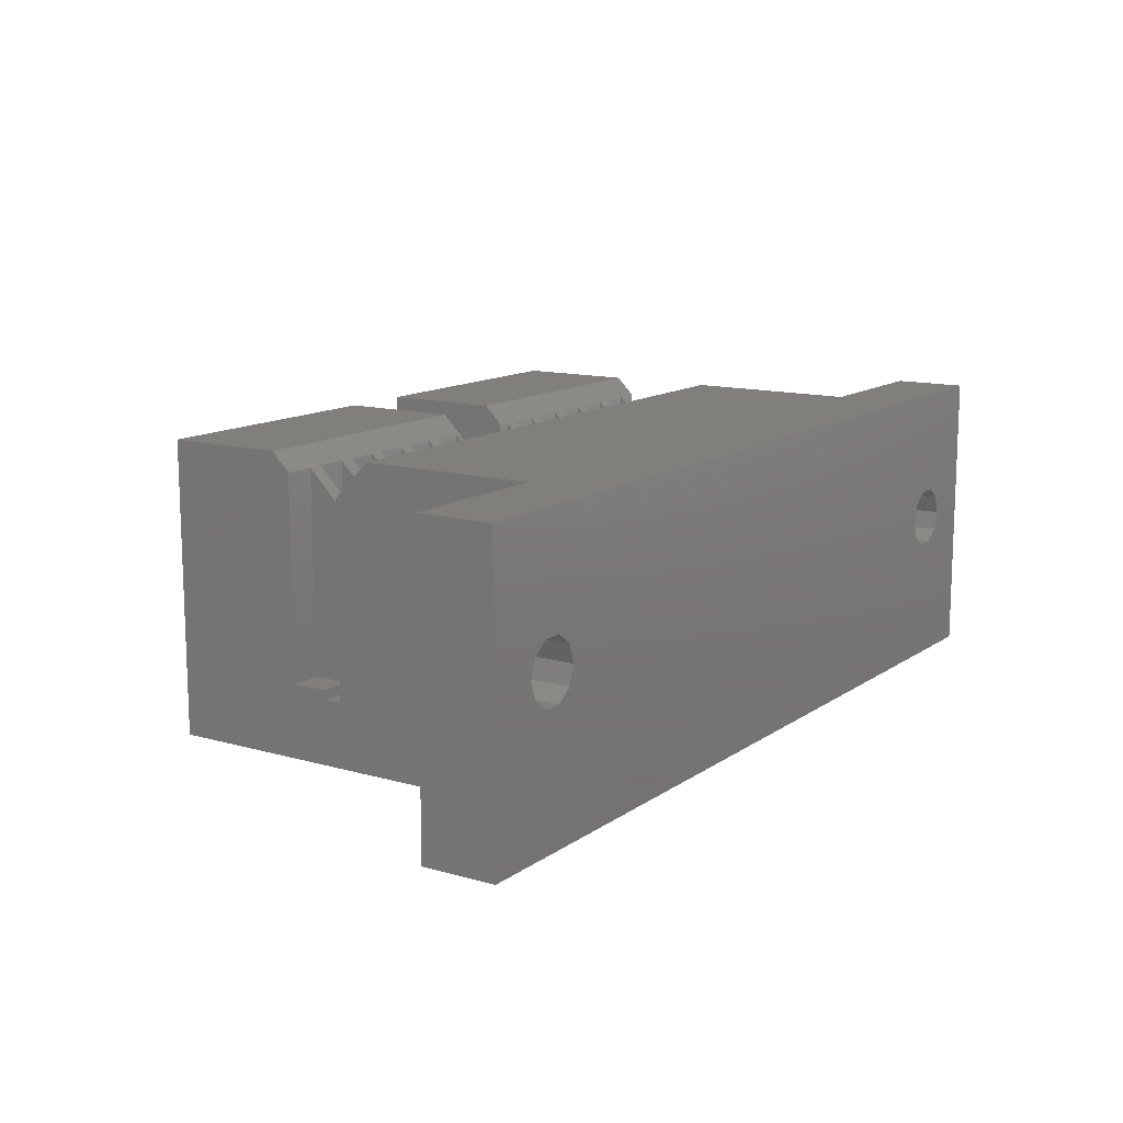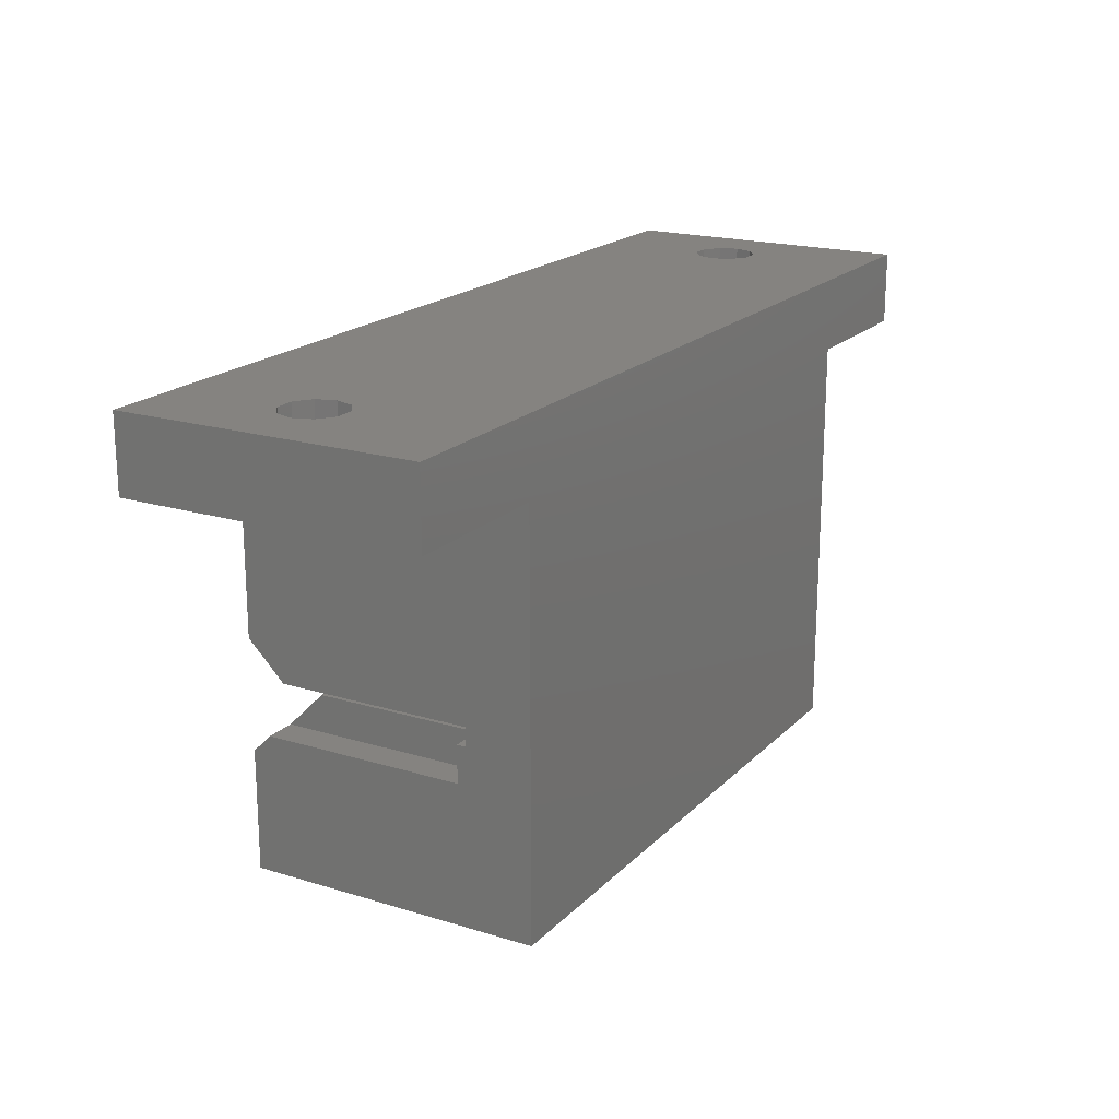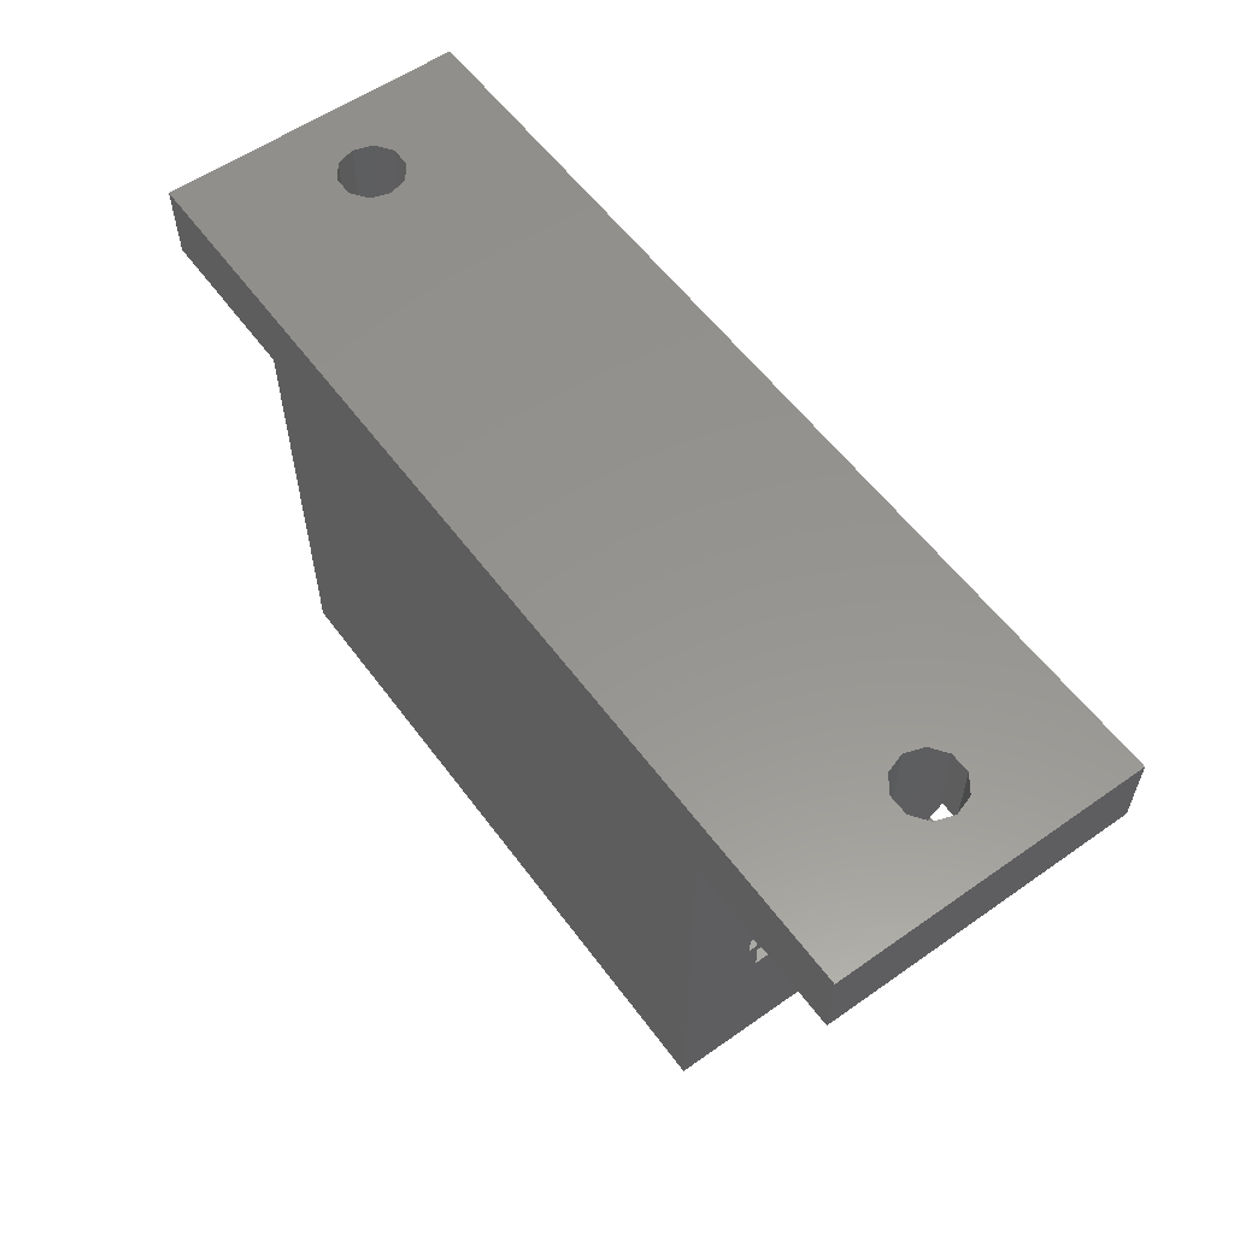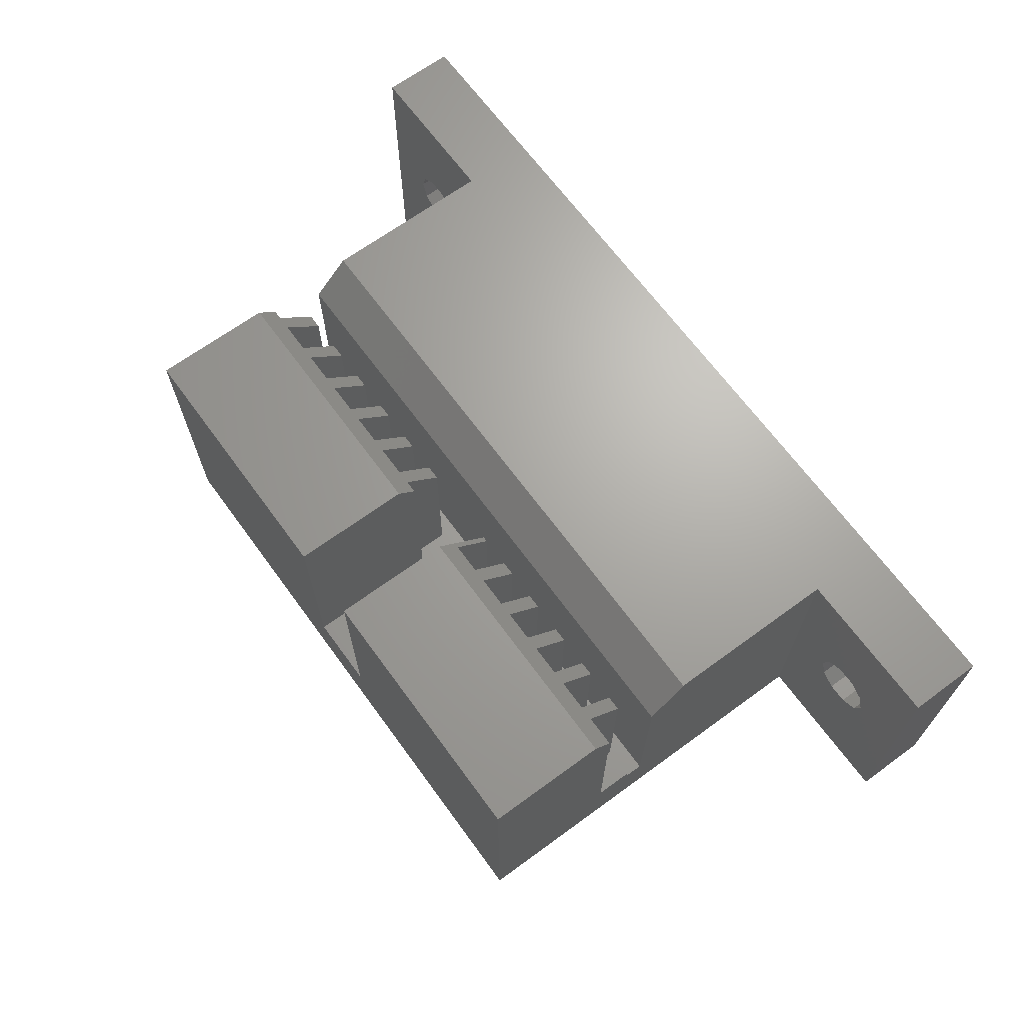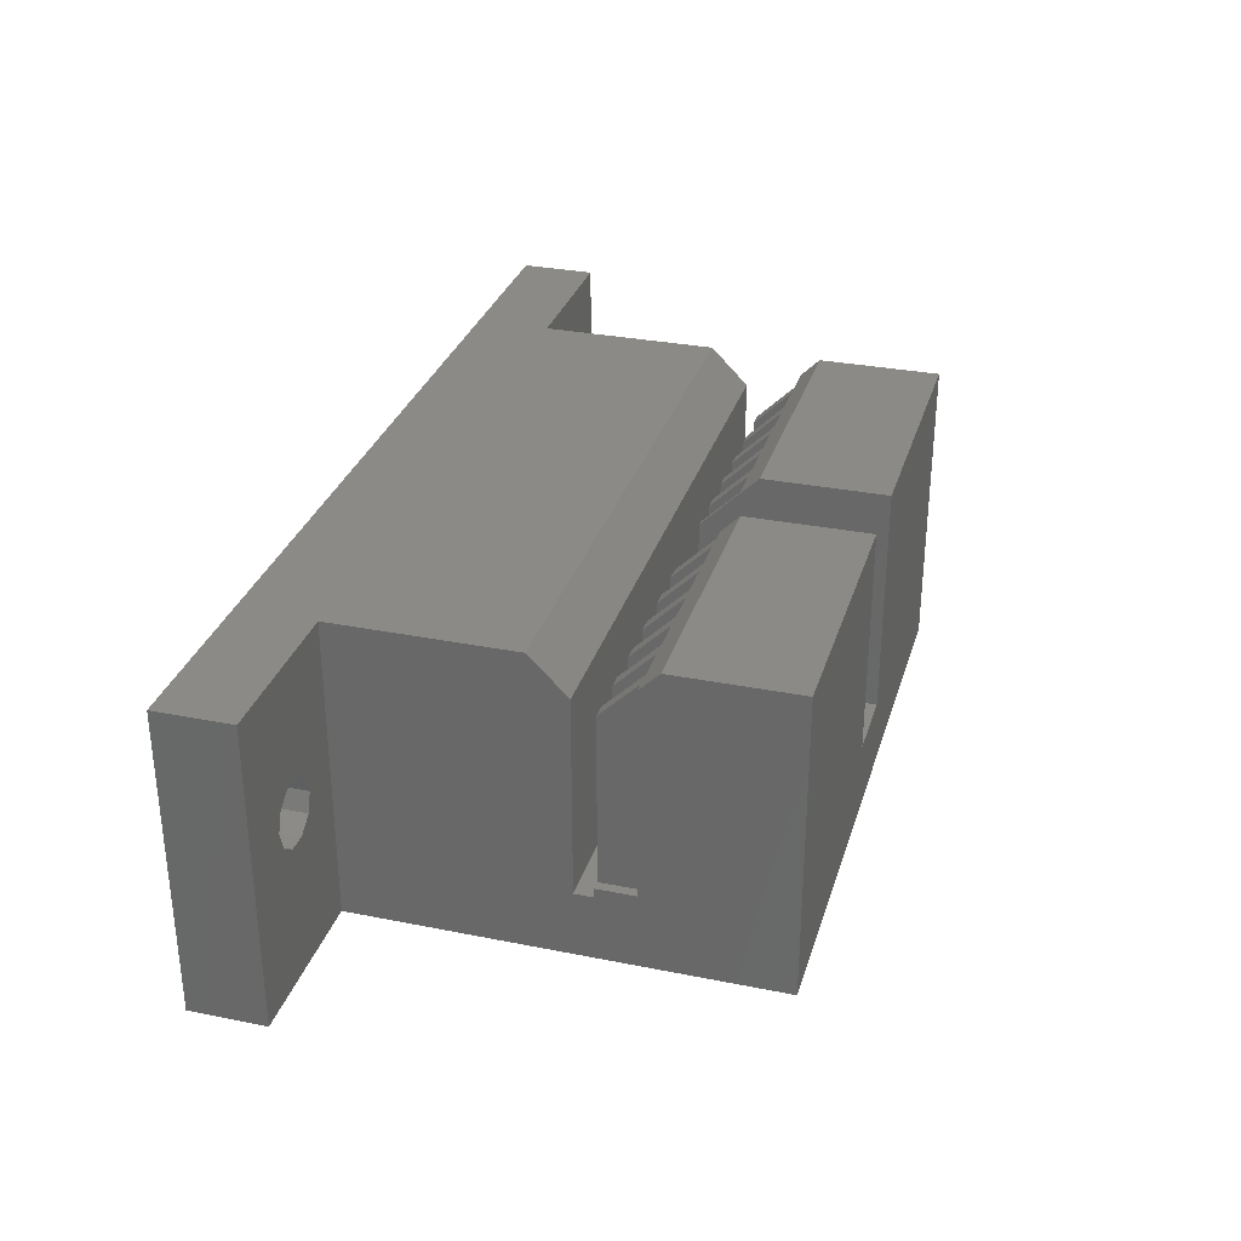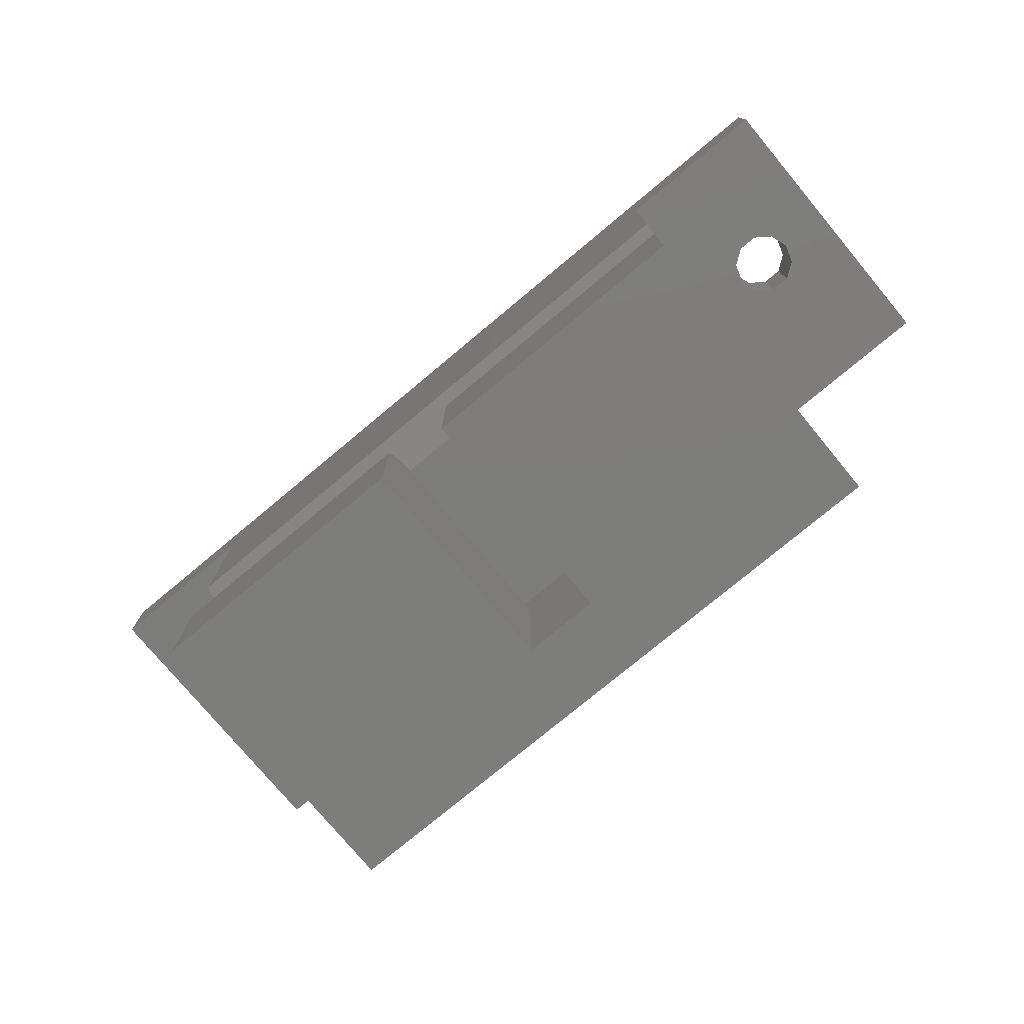
<metadata>
{"format":"stl","ext":"stl","renderer":"f3d","projection":"perspective","resolution":1024,"background":"white","views":[{"elev":12.8,"azim":123.3,"up":"+Z"},{"elev":19.1,"azim":120.0,"up":"+Y"},{"elev":57.3,"azim":-126.1,"up":"+Y"},{"elev":67.3,"azim":53.8,"up":"+Z"},{"elev":31.0,"azim":-74.0,"up":"+Z"},{"elev":-76.7,"azim":39.8,"up":"+Y"}]}
</metadata>
<code>
# stl→obj: 174 verts, 352 faces
v -50 22 -1
v -50 22 15
v -50 26 -1
v -50 26 15
v -46.88 22 6.501
v -41.5 22 -1
v -47.2 22 7.5
v -43.8 22 7.5
v -44.12 22 6.501
v -46.88 22 8.499
v -44.97 22 5.883
v -46.03 22 5.883
v -41.5 22 15
v -46.03 22 9.117
v -44.97 22 9.117
v -44.12 22 8.499
v 0 26 -1
v -8.5 22 -1
v 0 22 -1
v -8.5 0 -1
v -41.5 0 -1
v -44.12 26 8.499
v -5.025 26 9.117
v 0 26 15
v -47.2 26 7.5
v -46.88 26 6.501
v -46.03 26 5.883
v -44.97 26 5.883
v -43.8 26 7.5
v -44.12 26 6.501
v -3.975 26 5.883
v -5.025 26 5.883
v -46.03 26 9.117
v -44.97 26 9.117
v -46.88 26 8.499
v -5.875 26 6.501
v -6.2 26 7.5
v -3.125 26 8.499
v -2.8 26 7.5
v -3.125 26 6.501
v -3.975 26 9.117
v -5.875 26 8.499
v -8.5 22 15
v 0 22 15
v -8.5 12.5 15
v -41.5 12.5 15
v -41.5 0 15
v -41.5 7.5 3
v -41.5 10.5 13
v -41.5 10.5 2.5
v -41.5 9.5 3
v -41.5 9.5 2.5
v -41.5 6.5 15
v -41.5 7.5 14
v -23 0 3
v -27 0 3
v -27 0 15
v -8.5 0 15
v -23 0 15
v -8.5 10.5 2.5
v -8.5 9.5 3
v -8.5 7.5 3
v -8.5 9.5 2.5
v -8.5 10.5 13
v -8.5 6.5 15
v -8.5 7.5 14
v -5.875 22 6.501
v -5.025 22 5.883
v -6.2 22 7.5
v -3.975 22 5.883
v -5.025 22 9.117
v -3.125 22 6.501
v -3.975 22 9.117
v -3.125 22 8.499
v -2.8 22 7.5
v -5.875 22 8.499
v -41 9.5 3
v -41 9.5 12
v -40.2 9.5 12
v -40.2 9.5 3
v -38.5 9.5 3
v -38.5 9.5 12
v -37.7 9.5 12
v -37.7 9.5 3
v -36 9.5 3
v -36 9.5 12
v -35.2 9.5 12
v -35.2 9.5 3
v -33.5 9.5 3
v -33.5 9.5 12
v -32.7 9.5 12
v -32.7 9.5 3
v -31 9.5 3
v -31 9.5 12
v -30.2 9.5 12
v -30.2 9.5 3
v -28.5 9.5 3
v -28.5 9.5 12
v -27.7 9.5 12
v -27.7 9.5 3
v -23 9.5 3
v -23 9.5 12
v -22.7 9.5 12
v -22.7 9.5 3
v -21 9.5 3
v -21 9.5 12
v -20.2 9.5 12
v -20.2 9.5 3
v -18.5 9.5 3
v -18.5 9.5 12
v -17.7 9.5 12
v -17.7 9.5 3
v -16 9.5 3
v -16 9.5 12
v -15.2 9.5 12
v -15.2 9.5 3
v -13.5 9.5 3
v -13.5 9.5 12
v -12.7 9.5 12
v -12.7 9.5 3
v -11 9.5 3
v -11 9.5 12
v -10.2 9.5 12
v -10.2 9.5 3
v -41 7.5 3
v -41 7.5 14
v -30.2 7.5 14
v -31 7.5 14
v -27 6.5 15
v -27 7.5 14
v -27.7 7.5 14
v -28.5 7.5 14
v -32.7 7.5 14
v -33.5 7.5 14
v -35.2 7.5 14
v -36 7.5 14
v -37.7 7.5 14
v -38.5 7.5 14
v -40.2 7.5 14
v -27 7.5 3
v -27.7 7.5 3
v -23 6.5 15
v -12.7 7.5 14
v -13.5 7.5 14
v -10.2 7.5 14
v -11 7.5 14
v -15.2 7.5 14
v -16 7.5 14
v -17.7 7.5 14
v -18.5 7.5 14
v -20.2 7.5 14
v -21 7.5 14
v -22.7 7.5 14
v -10.2 7.5 3
v -11 7.5 3
v -12.7 7.5 3
v -13.5 7.5 3
v -15.2 7.5 3
v -16 7.5 3
v -17.7 7.5 3
v -18.5 7.5 3
v -20.2 7.5 3
v -21 7.5 3
v -22.7 7.5 3
v -28.5 7.5 3
v -30.2 7.5 3
v -31 7.5 3
v -32.7 7.5 3
v -33.5 7.5 3
v -35.2 7.5 3
v -36 7.5 3
v -37.7 7.5 3
v -38.5 7.5 3
v -40.2 7.5 3
f 1 2 3
f 3 2 4
f 5 1 6
f 2 1 5
f 2 5 7
f 8 9 6
f 2 7 10
f 11 12 6
f 13 2 14
f 9 11 6
f 13 14 15
f 13 15 16
f 13 8 6
f 13 16 8
f 12 5 6
f 10 14 2
f 1 3 6
f 6 3 17
f 18 17 19
f 6 17 18
f 18 20 6
f 6 20 21
f 22 4 17
f 23 4 24
f 3 4 25
f 3 25 26
f 3 26 27
f 3 27 17
f 27 28 17
f 29 17 30
f 31 17 32
f 33 4 34
f 34 4 22
f 29 22 17
f 35 4 33
f 25 4 35
f 36 4 37
f 17 4 36
f 17 36 32
f 38 24 39
f 17 31 40
f 17 40 24
f 40 39 24
f 23 24 41
f 38 41 24
f 42 4 23
f 37 4 42
f 30 17 28
f 43 44 4
f 4 2 13
f 45 4 13
f 46 45 13
f 45 43 4
f 44 24 4
f 21 47 48
f 21 48 6
f 49 6 50
f 48 51 52
f 48 52 6
f 52 50 6
f 49 46 6
f 6 46 13
f 48 47 53
f 48 53 54
f 12 27 26
f 5 12 26
f 5 26 25
f 7 5 25
f 11 28 27
f 12 11 27
f 9 30 28
f 11 9 28
f 29 30 8
f 8 30 9
f 29 8 22
f 22 8 16
f 22 16 34
f 34 16 15
f 34 15 33
f 33 15 14
f 33 14 35
f 35 14 10
f 25 35 10
f 7 25 10
f 55 21 20
f 56 57 47
f 58 59 20
f 56 21 55
f 47 21 56
f 59 55 20
f 60 20 18
f 61 62 63
f 43 45 18
f 45 64 18
f 63 20 60
f 62 20 63
f 58 20 62
f 65 58 66
f 64 60 18
f 62 66 58
f 67 18 19
f 68 67 19
f 69 18 67
f 43 18 69
f 70 68 19
f 44 43 71
f 72 70 19
f 44 71 73
f 44 74 19
f 44 73 74
f 74 75 19
f 75 72 19
f 69 76 43
f 76 71 43
f 44 19 17
f 24 44 17
f 37 42 76
f 69 37 76
f 67 36 37
f 69 67 37
f 23 71 42
f 42 71 76
f 41 73 23
f 23 73 71
f 38 74 41
f 41 74 73
f 39 75 38
f 38 75 74
f 39 40 75
f 75 40 72
f 72 40 31
f 70 72 31
f 70 31 32
f 68 70 32
f 68 32 36
f 67 68 36
f 64 45 46
f 49 64 46
f 60 64 49
f 50 60 49
f 63 60 50
f 52 63 50
f 77 78 79
f 77 79 80
f 77 63 51
f 80 63 77
f 81 82 83
f 81 83 84
f 81 63 80
f 84 63 81
f 85 86 87
f 85 87 88
f 85 63 84
f 88 63 85
f 89 90 91
f 89 91 92
f 89 63 88
f 92 63 89
f 93 94 95
f 93 95 96
f 93 63 92
f 96 63 93
f 97 98 99
f 97 99 100
f 97 63 96
f 100 63 97
f 101 102 103
f 101 103 104
f 101 63 100
f 104 63 101
f 105 106 107
f 105 107 108
f 105 63 104
f 108 63 105
f 109 110 111
f 109 111 112
f 109 63 108
f 112 63 109
f 113 114 115
f 113 115 116
f 113 63 112
f 116 63 113
f 117 118 119
f 117 119 120
f 117 63 116
f 120 63 117
f 121 122 123
f 121 123 124
f 121 63 120
f 124 61 63
f 124 63 121
f 63 52 51
f 125 77 51
f 48 125 51
f 126 125 54
f 54 125 48
f 127 128 129
f 129 130 131
f 132 129 131
f 99 98 131
f 98 132 131
f 133 134 129
f 132 127 129
f 95 94 127
f 94 128 127
f 135 136 129
f 128 133 129
f 91 90 133
f 90 134 133
f 137 138 129
f 134 135 129
f 87 86 135
f 86 136 135
f 139 126 129
f 136 137 129
f 83 82 137
f 82 138 137
f 138 139 129
f 79 78 139
f 78 126 139
f 126 54 129
f 54 53 129
f 53 47 57
f 129 53 57
f 140 130 129
f 56 140 57
f 57 140 129
f 140 56 55
f 100 140 101
f 101 140 55
f 141 140 100
f 142 102 59
f 59 102 101
f 59 101 55
f 142 59 58
f 65 142 58
f 143 144 65
f 65 66 145
f 146 65 145
f 123 122 145
f 122 146 145
f 147 148 65
f 146 143 65
f 119 118 143
f 118 144 143
f 149 150 65
f 144 147 65
f 115 114 147
f 114 148 147
f 151 152 65
f 148 149 65
f 111 110 149
f 110 150 149
f 153 142 65
f 150 151 65
f 107 106 151
f 106 152 151
f 152 153 65
f 103 102 153
f 102 142 153
f 66 62 145
f 145 62 154
f 62 61 124
f 154 62 124
f 124 123 145
f 154 124 145
f 122 121 146
f 146 121 155
f 155 121 120
f 156 155 120
f 120 119 143
f 156 120 143
f 118 117 144
f 144 117 157
f 157 117 116
f 158 157 116
f 116 115 147
f 158 116 147
f 114 113 148
f 148 113 159
f 159 113 112
f 160 159 112
f 112 111 149
f 160 112 149
f 110 109 150
f 150 109 161
f 161 109 108
f 162 161 108
f 108 107 151
f 162 108 151
f 106 105 152
f 152 105 163
f 163 105 104
f 164 163 104
f 104 103 153
f 164 104 153
f 100 99 131
f 141 100 131
f 98 97 132
f 132 97 165
f 165 97 96
f 166 165 96
f 96 95 127
f 166 96 127
f 94 93 128
f 128 93 167
f 167 93 92
f 168 167 92
f 92 91 133
f 168 92 133
f 90 89 134
f 134 89 169
f 169 89 88
f 170 169 88
f 88 87 135
f 170 88 135
f 86 85 136
f 136 85 171
f 171 85 84
f 172 171 84
f 84 83 137
f 172 84 137
f 82 81 138
f 138 81 173
f 173 81 80
f 174 173 80
f 80 79 139
f 174 80 139
f 78 77 126
f 126 77 125
f 138 173 139
f 139 173 174
f 136 171 137
f 137 171 172
f 134 169 135
f 135 169 170
f 128 167 133
f 133 167 168
f 132 165 127
f 127 165 166
f 130 140 131
f 131 140 141
f 152 163 153
f 153 163 164
f 150 161 151
f 151 161 162
f 148 159 149
f 149 159 160
f 144 157 147
f 147 157 158
f 146 155 143
f 143 155 156

</code>
